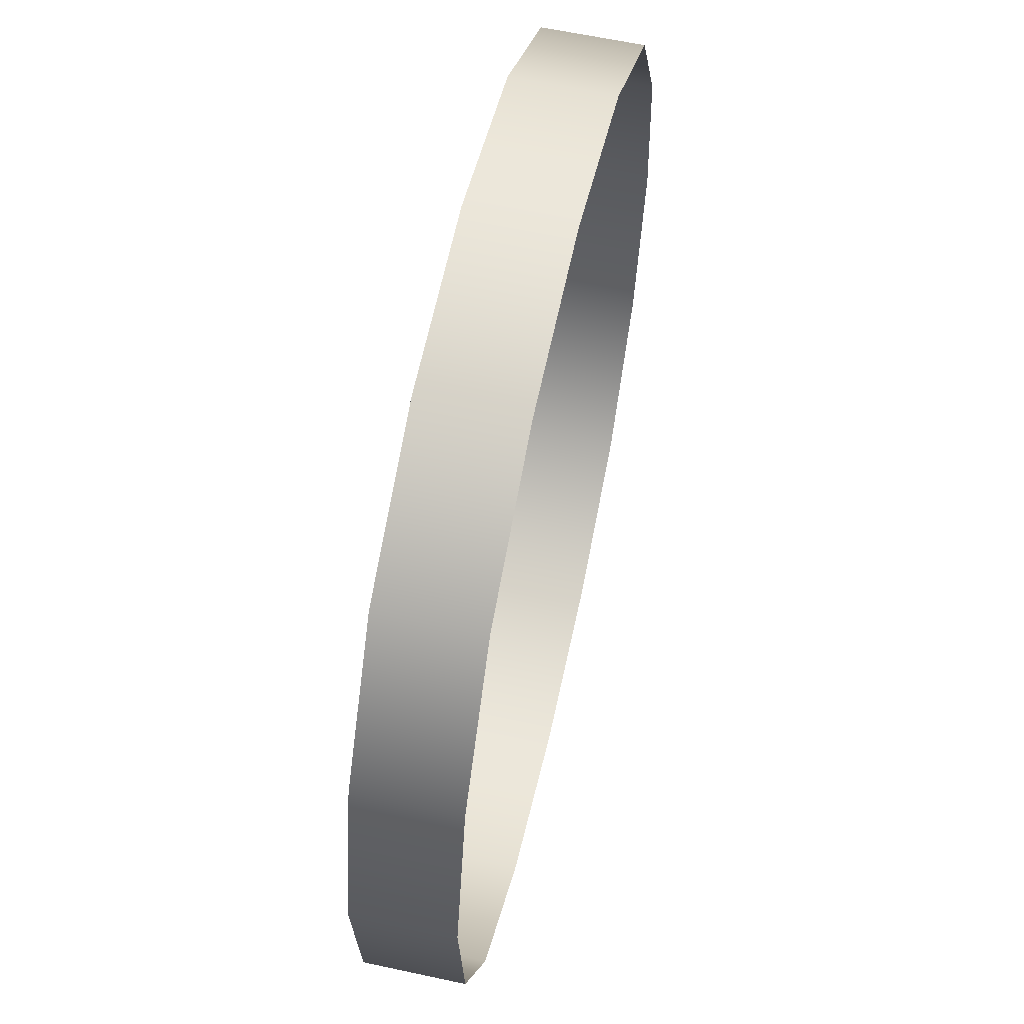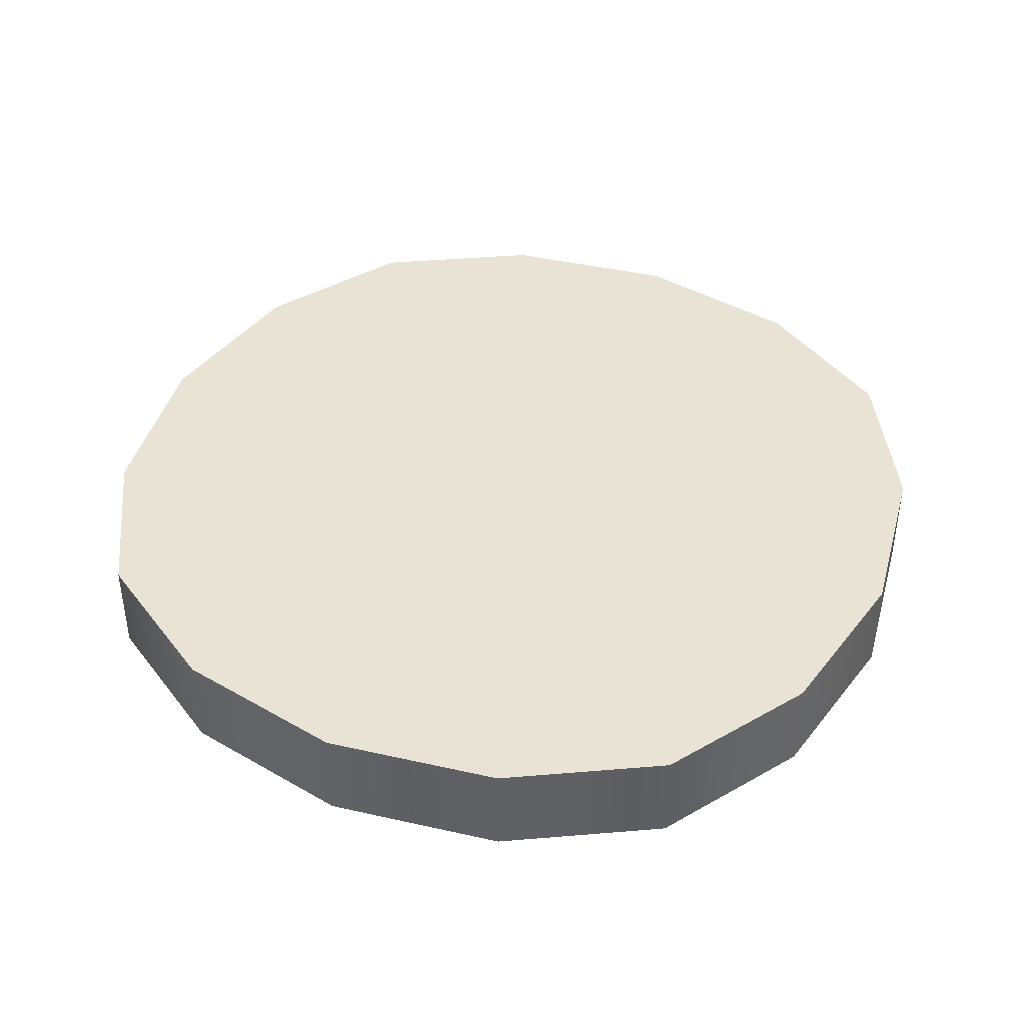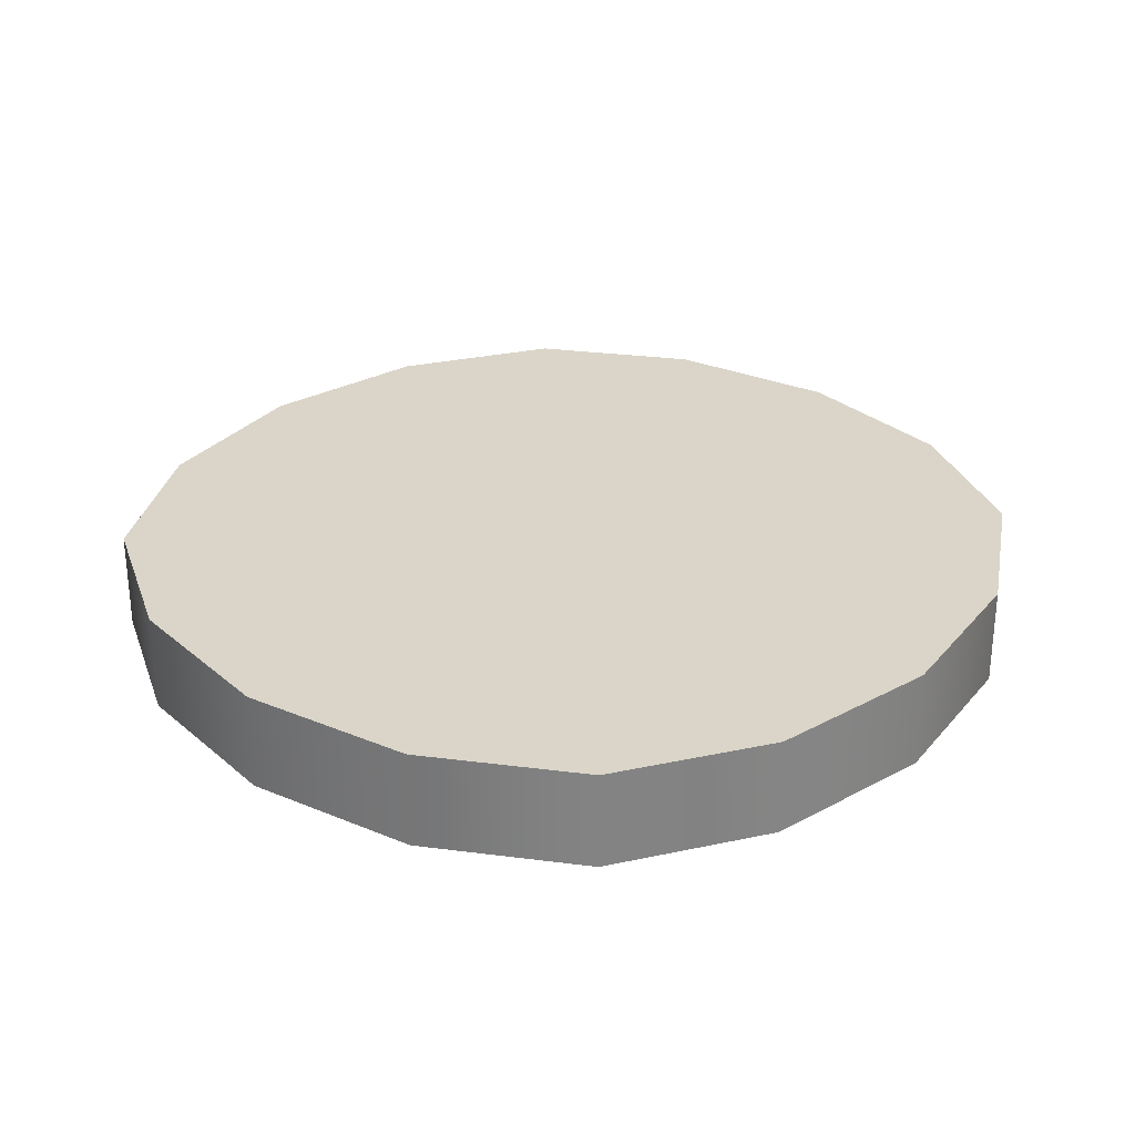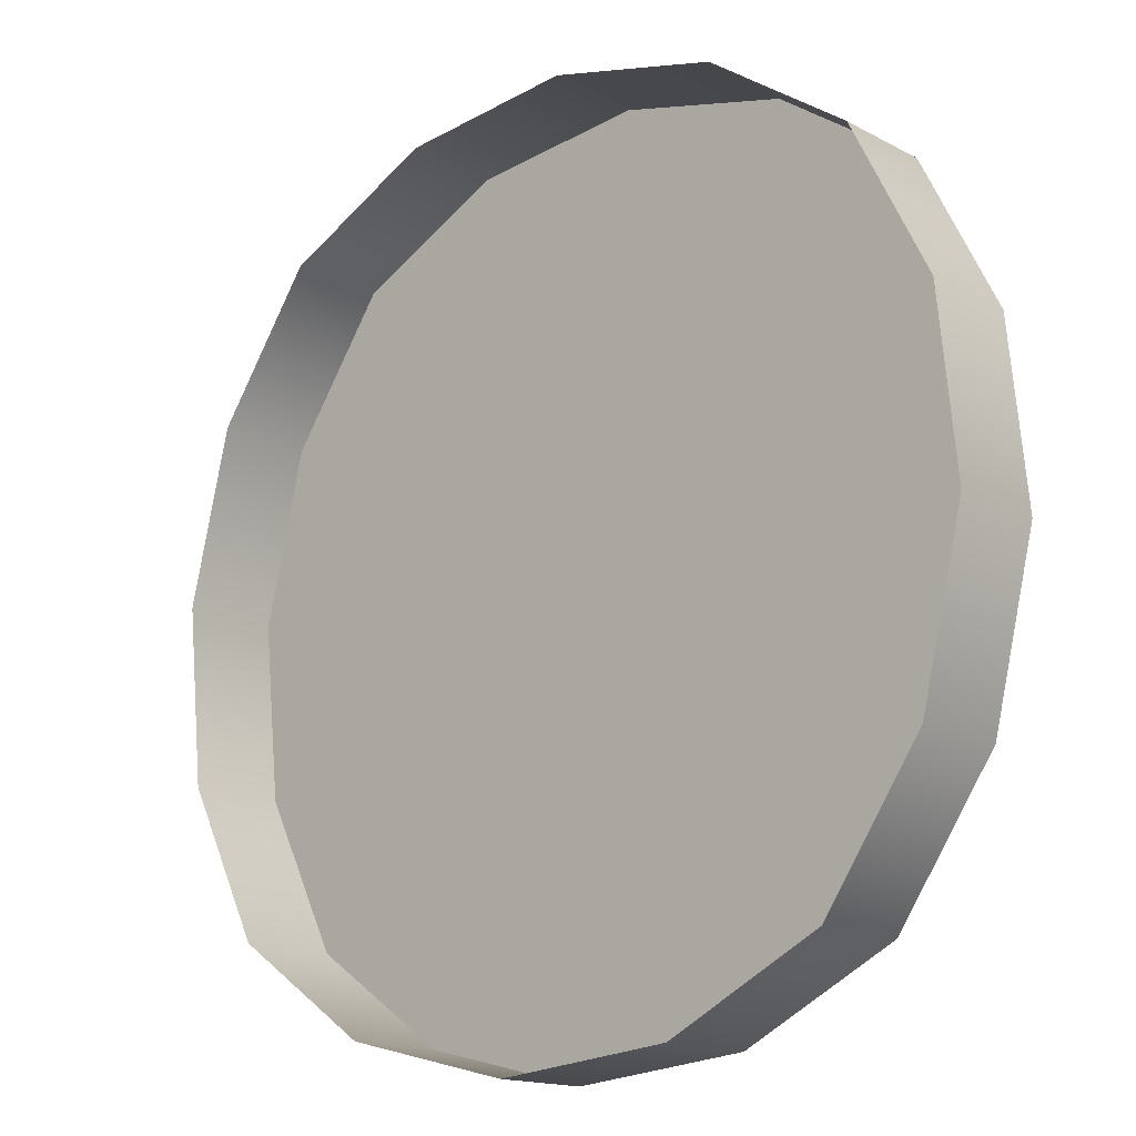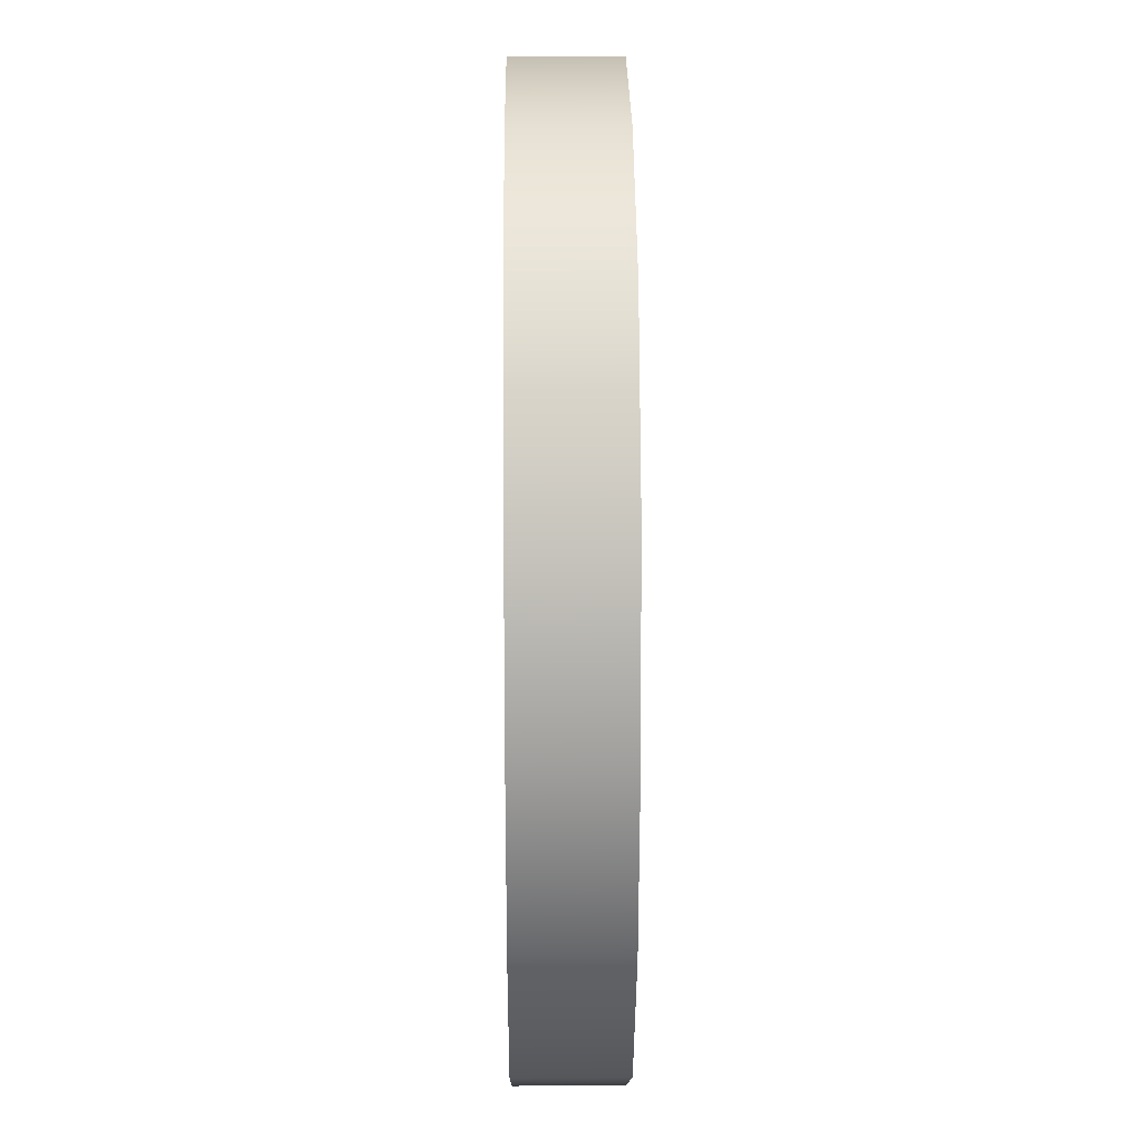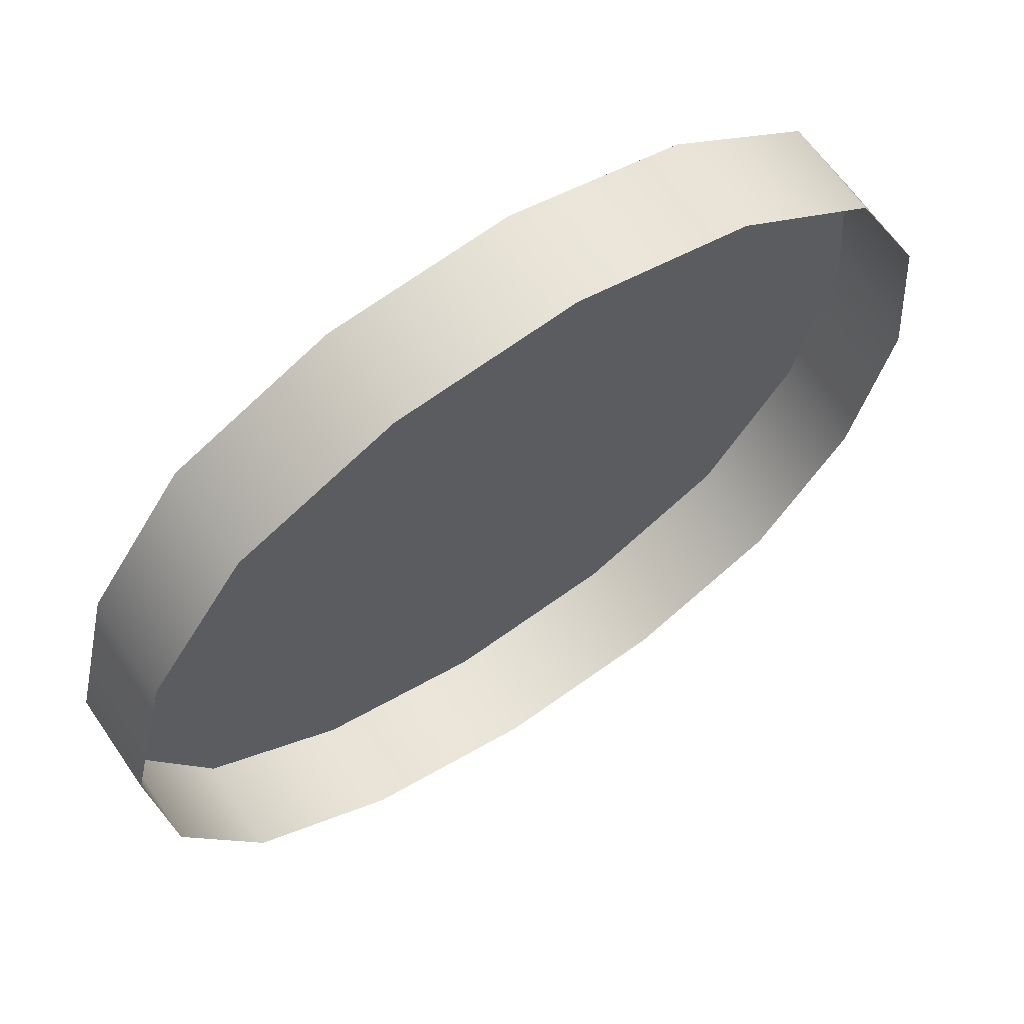
<metadata>
{"format":"obj","ext":"obj","renderer":"f3d","projection":"perspective","resolution":1024,"background":"white","views":[{"elev":60.7,"azim":-77.5,"up":"+Z"},{"elev":42.1,"azim":-151.1,"up":"+Y"},{"elev":29.2,"azim":135.5,"up":"+Y"},{"elev":-15.4,"azim":41.7,"up":"+Z"},{"elev":21.9,"azim":-90.6,"up":"+Z"},{"elev":64.5,"azim":-34.4,"up":"+Z"}]}
</metadata>
<code>
o wo-a_
v -0.7244 0 0.832
v 0.832 0 0.7244
v -0.832 0 -0.7244
v 0.7244 0 -0.832
v -1.019 0 -0.3539
v -1.062 0 0.07344
v -0.9602 0 0.4907
v -0.3539 0 1.019
v 0.07344 0 1.062
v 0.4907 0 0.9602
v 1.019 0 0.3539
v 1.062 0 -0.07344
v 0.9602 0 -0.4907
v 0.3539 0 -1.019
v -0.07344 0 -1.062
v -0.4907 0 -0.9602
v -0.4642 0 0.5332
v 0.03672 0 0.5309
v 0.5332 0 0.4642
v -0.5309 0 0.03672
v 0 0 0
v 0.5309 0 -0.03672
v -0.5332 0 -0.4642
v -0.03672 0 -0.5309
v 0.4642 0 -0.5332
v -0.7244 -0.2367 0.832
v 0.832 -0.2367 0.7244
v -0.832 -0.2367 -0.7244
v 0.7244 -0.2367 -0.832
v -1.019 -0.2367 -0.3539
v -1.062 -0.2367 0.07344
v -0.9602 -0.2367 0.4907
v -0.3539 -0.2367 1.019
v 0.07344 -0.2367 1.062
v 0.4907 -0.2367 0.9602
v 1.019 -0.2367 0.3539
v 1.062 -0.2367 -0.07344
v 0.9602 -0.2367 -0.4907
v 0.3539 -0.2367 -1.019
v -0.07344 -0.2367 -1.062
v -0.4907 -0.2367 -0.9602
f 17 20 21 18
f 18 21 22 19
f 20 23 24 21
f 21 24 25 22
f 1 7 17 8
f 8 17 18 9
f 9 18 19 10
f 10 19 11 2
f 19 22 12 11
f 22 25 13 12
f 25 14 4 13
f 24 15 14 25
f 23 16 15 24
f 5 3 16 23
f 6 5 23 20
f 7 6 20 17
f 15 16 41 40
f 10 2 27 35
f 3 5 30 28
f 16 3 28 41
f 2 11 36 27
f 5 6 31 30
f 11 12 37 36
f 6 7 32 31
f 12 13 38 37
f 7 1 26 32
f 13 4 29 38
f 1 8 33 26
f 4 14 39 29
f 8 9 34 33
f 14 15 40 39
f 9 10 35 34

</code>
